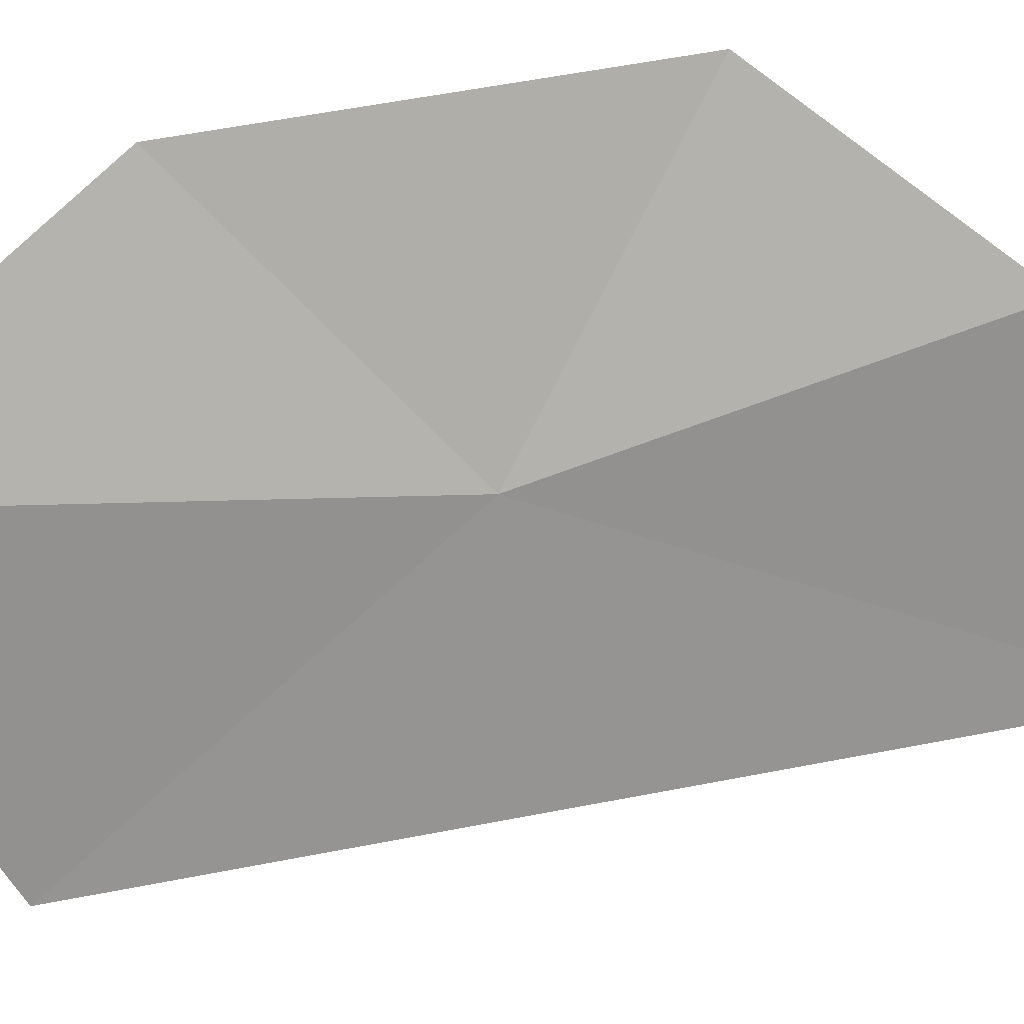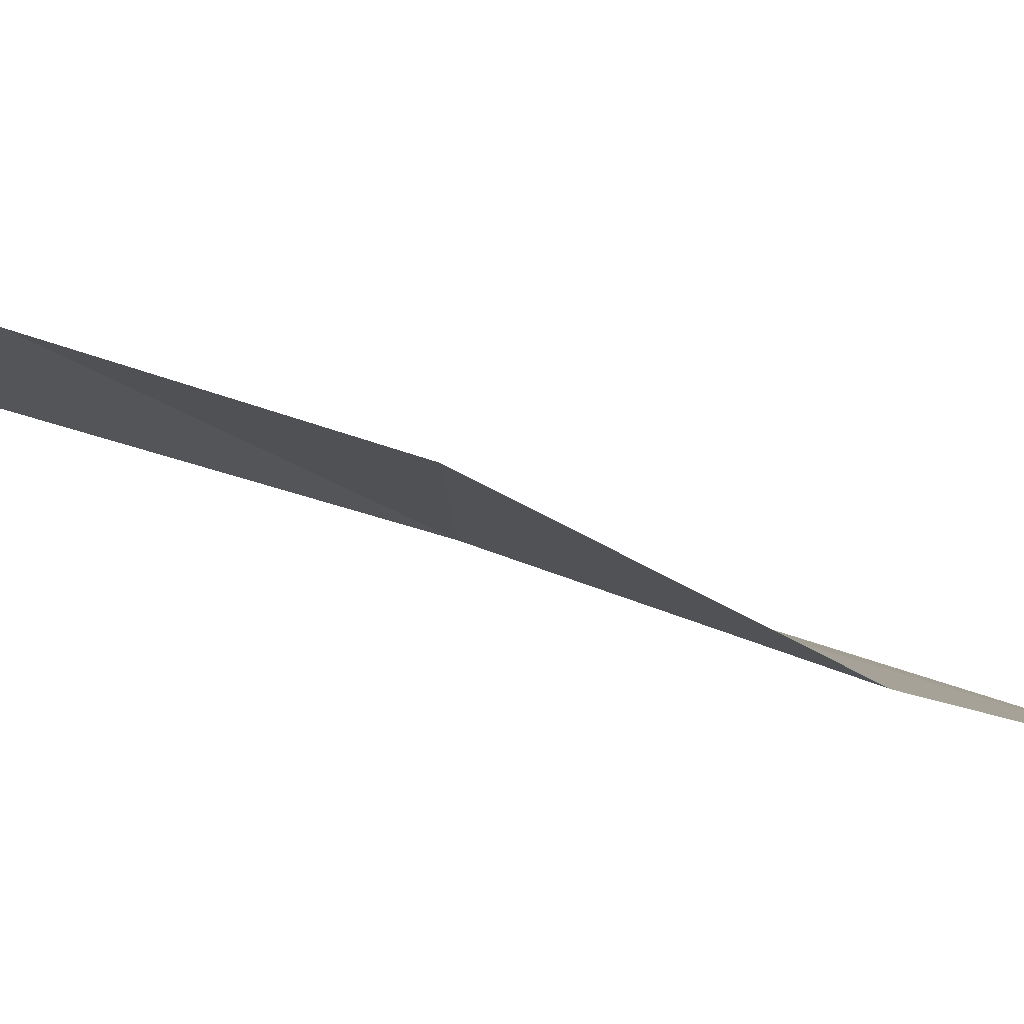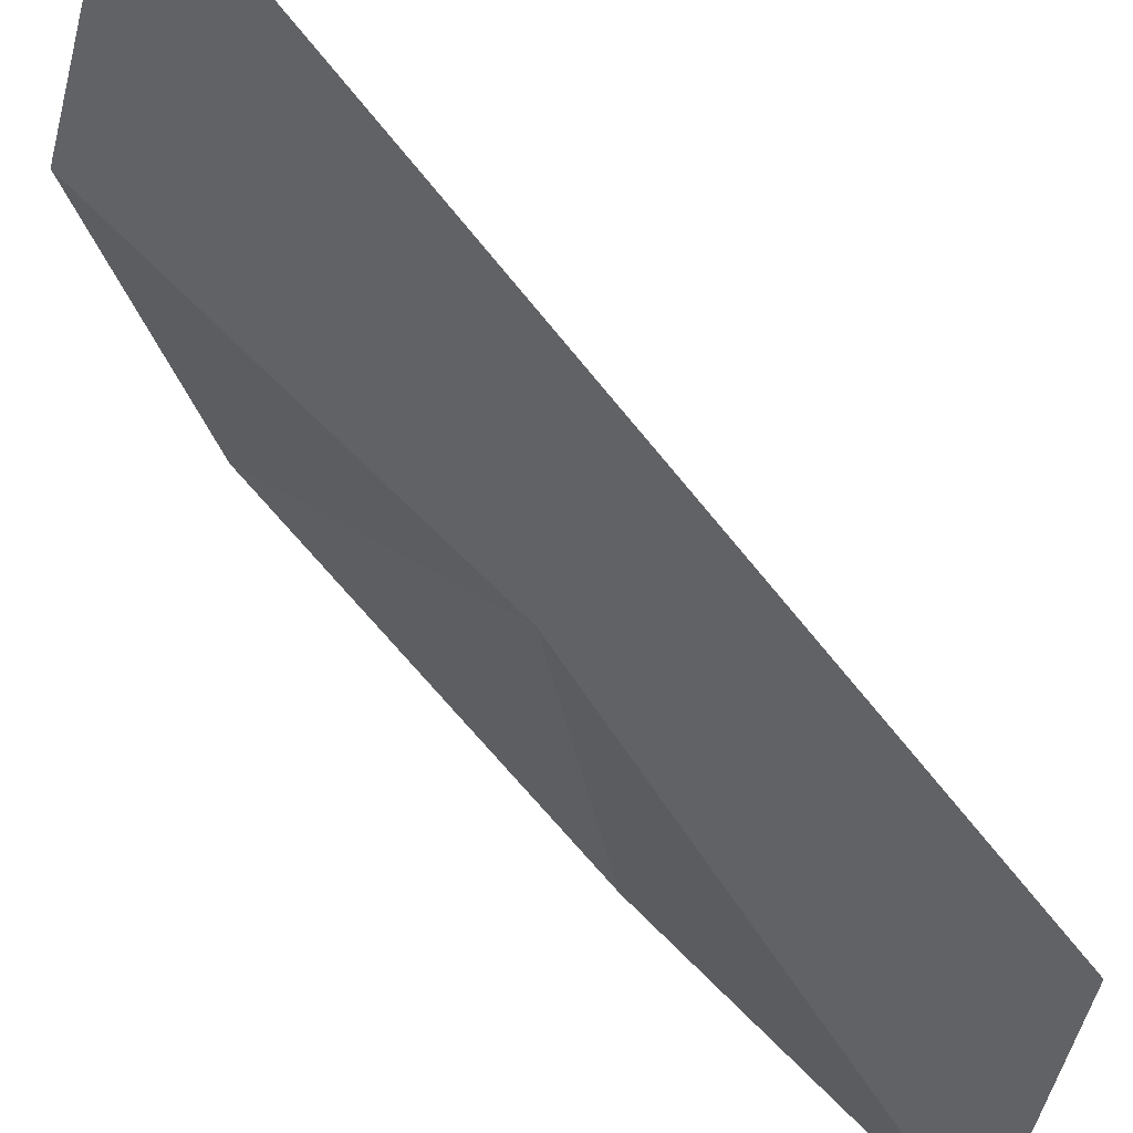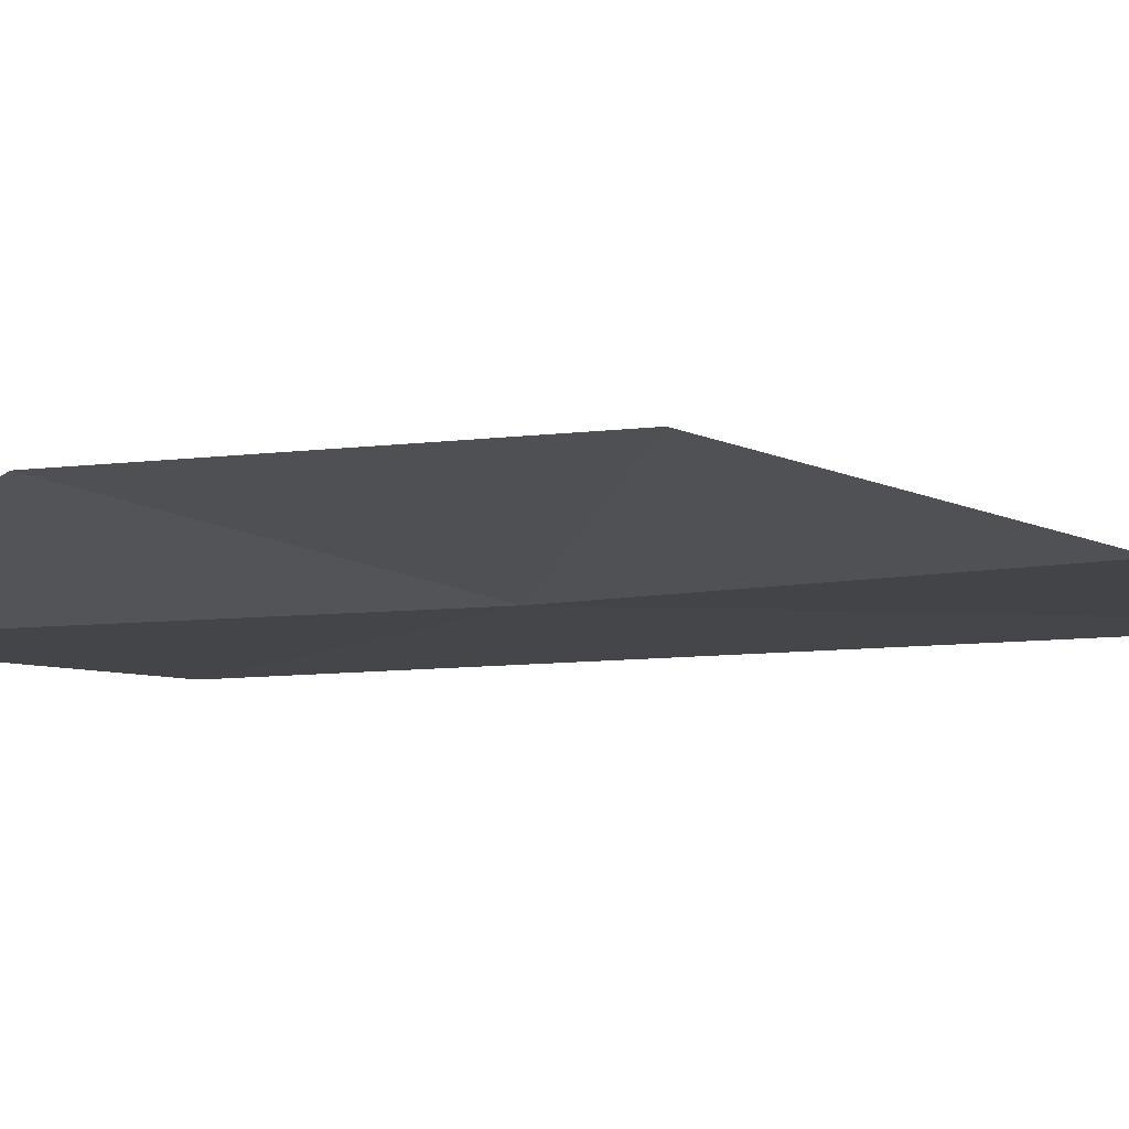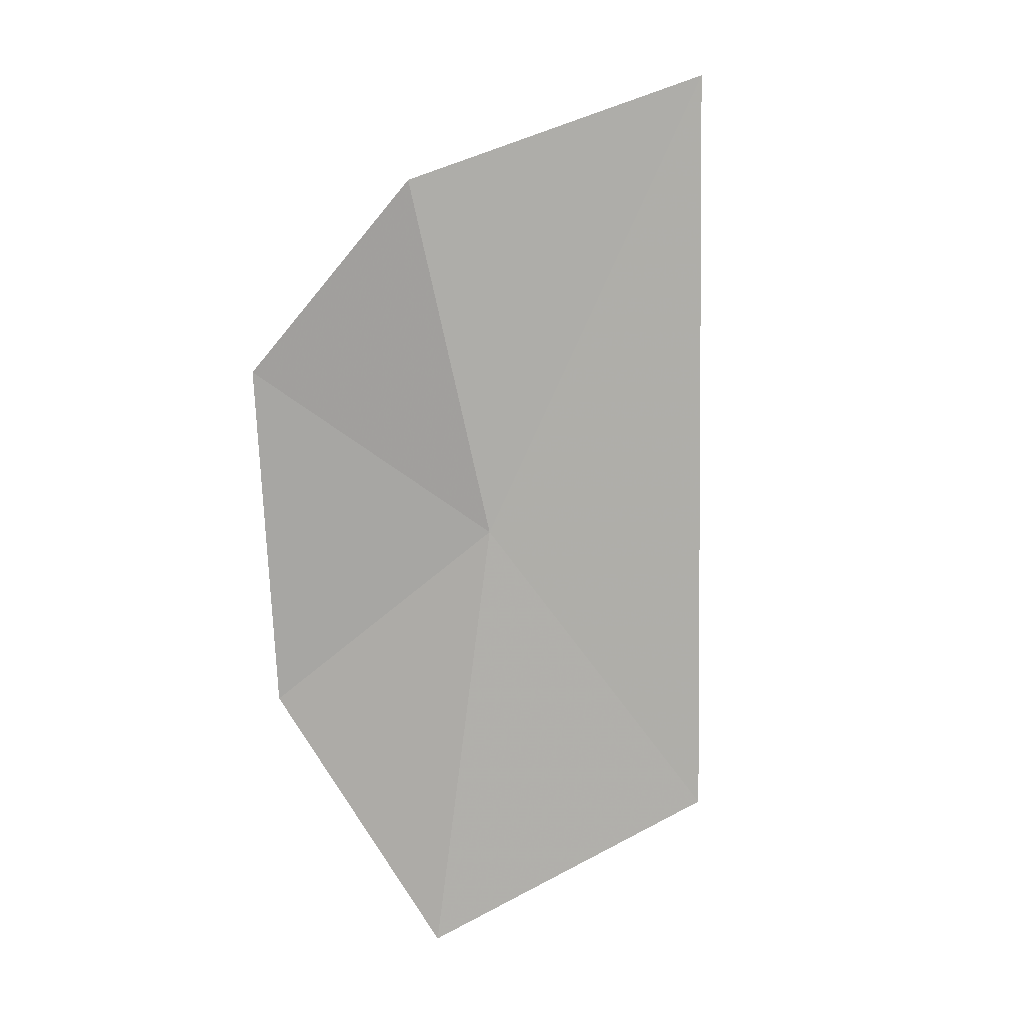
<metadata>
{"format":"obj","ext":"obj","renderer":"f3d","projection":"perspective","resolution":1024,"background":"white","views":[{"elev":-25.6,"azim":-87.2,"up":"+Y"},{"elev":42.5,"azim":-39.3,"up":"+Y"},{"elev":-62.0,"azim":53.8,"up":"+Y"},{"elev":35.2,"azim":-62.7,"up":"+Y"},{"elev":31.2,"azim":-43.0,"up":"+Z"}]}
</metadata>
<code>
v -14.16 -8.31 8.49
v -12.92 -8.465 10.59
v -14.09 -7.667 10.15
v -13.67 -9.356 7.118
v -14.86 -8.654 6.449
v -15.05 -7.65 7.549
v -14.75 -7.206 9.176
f 1 2 3
f 1 5 4
f 1 6 5
f 1 3 7
f 1 7 6
f 1 4 2

</code>
